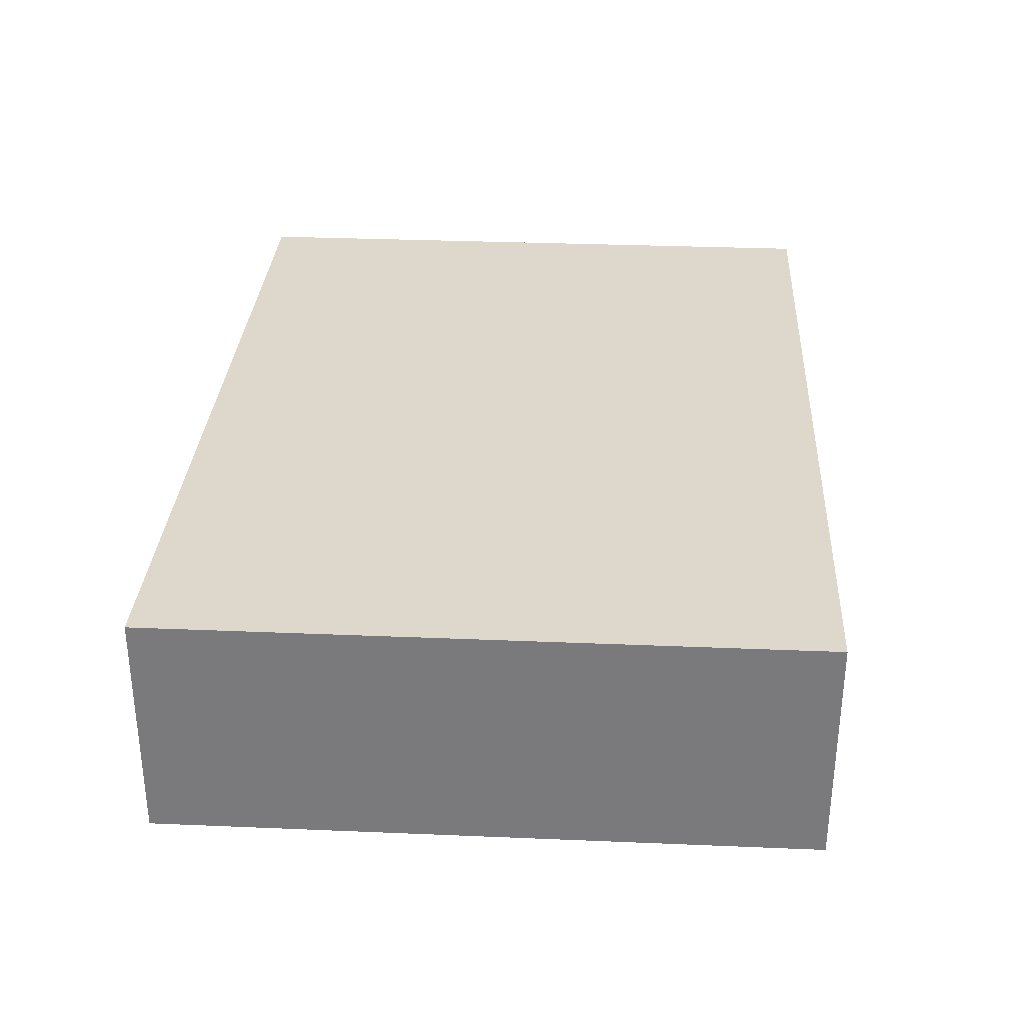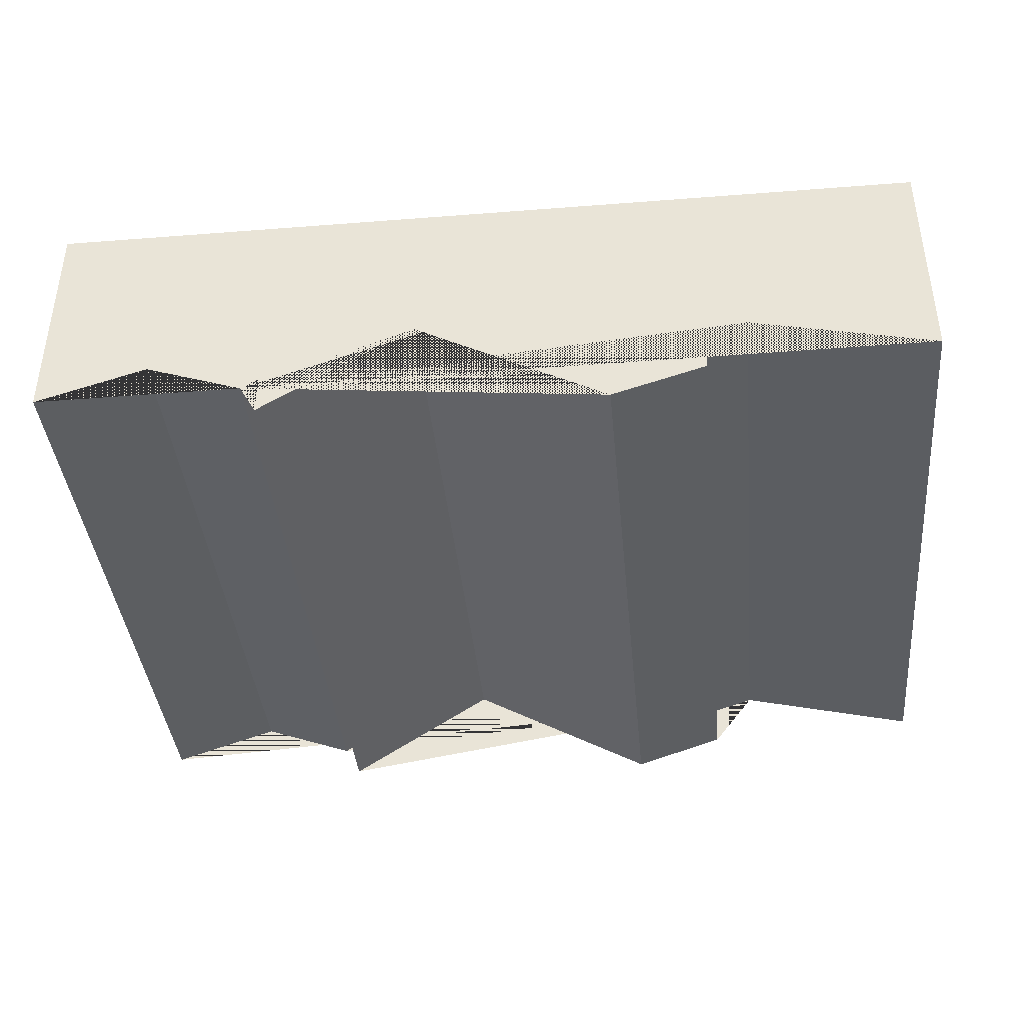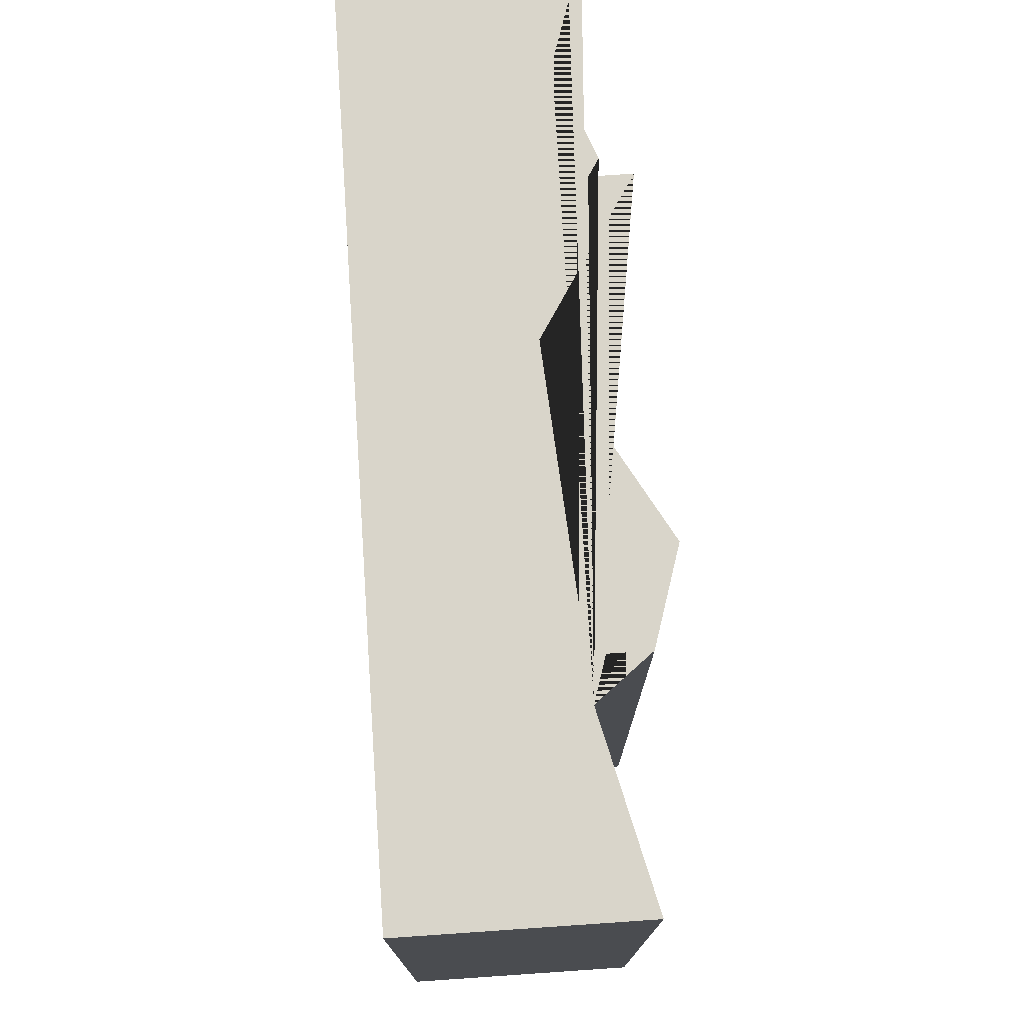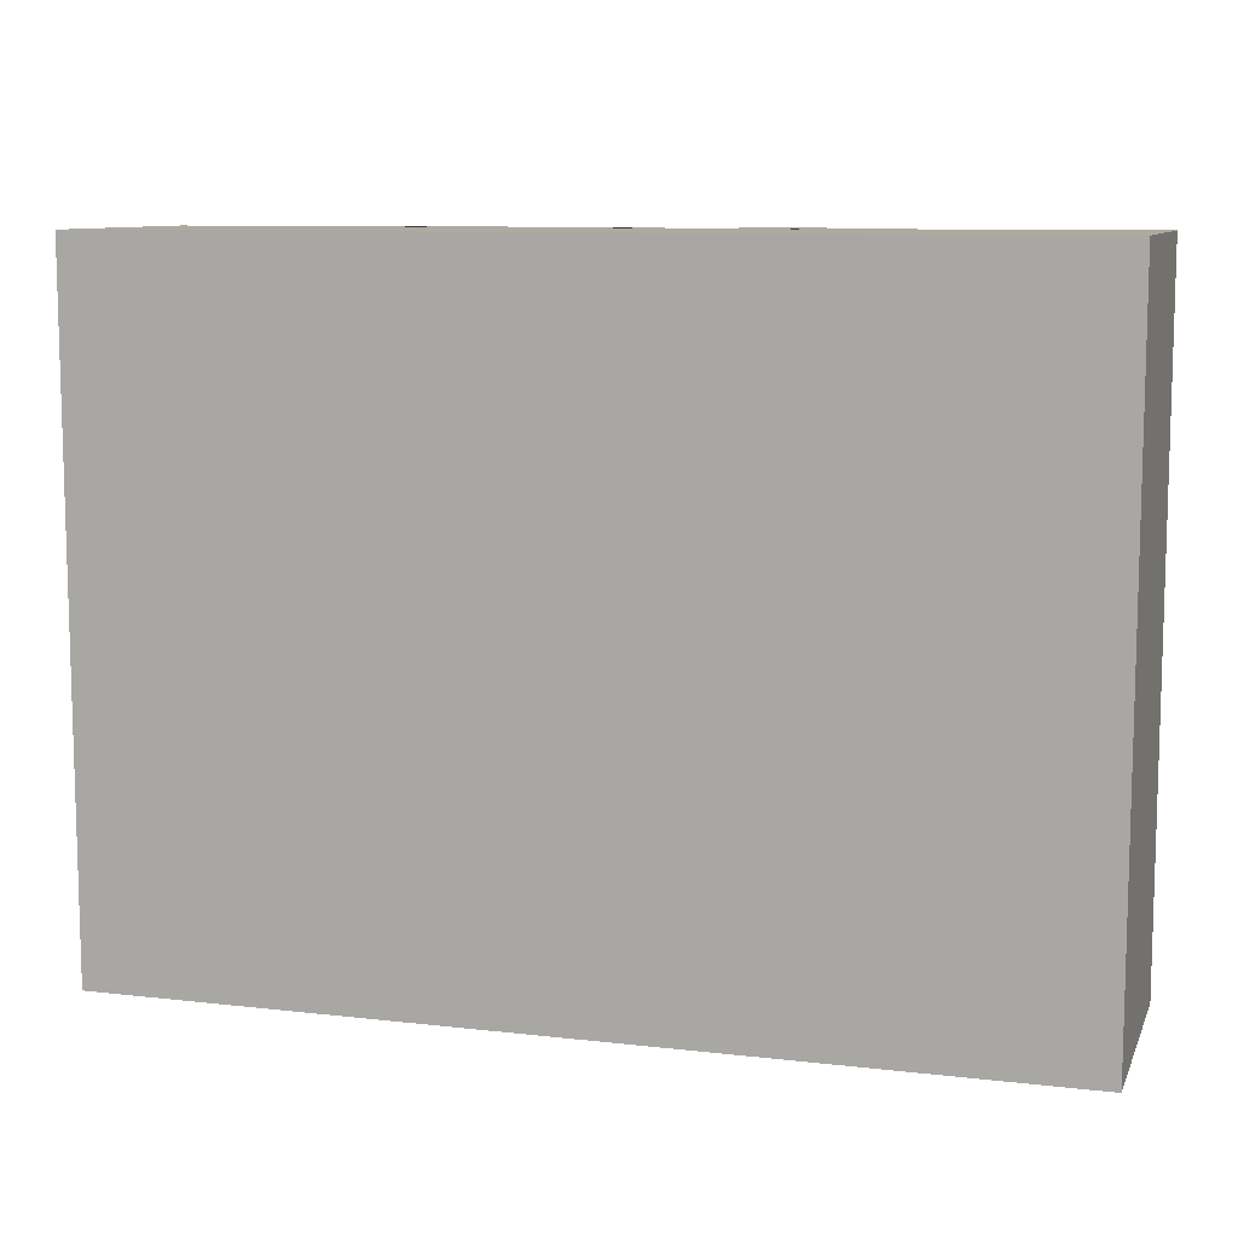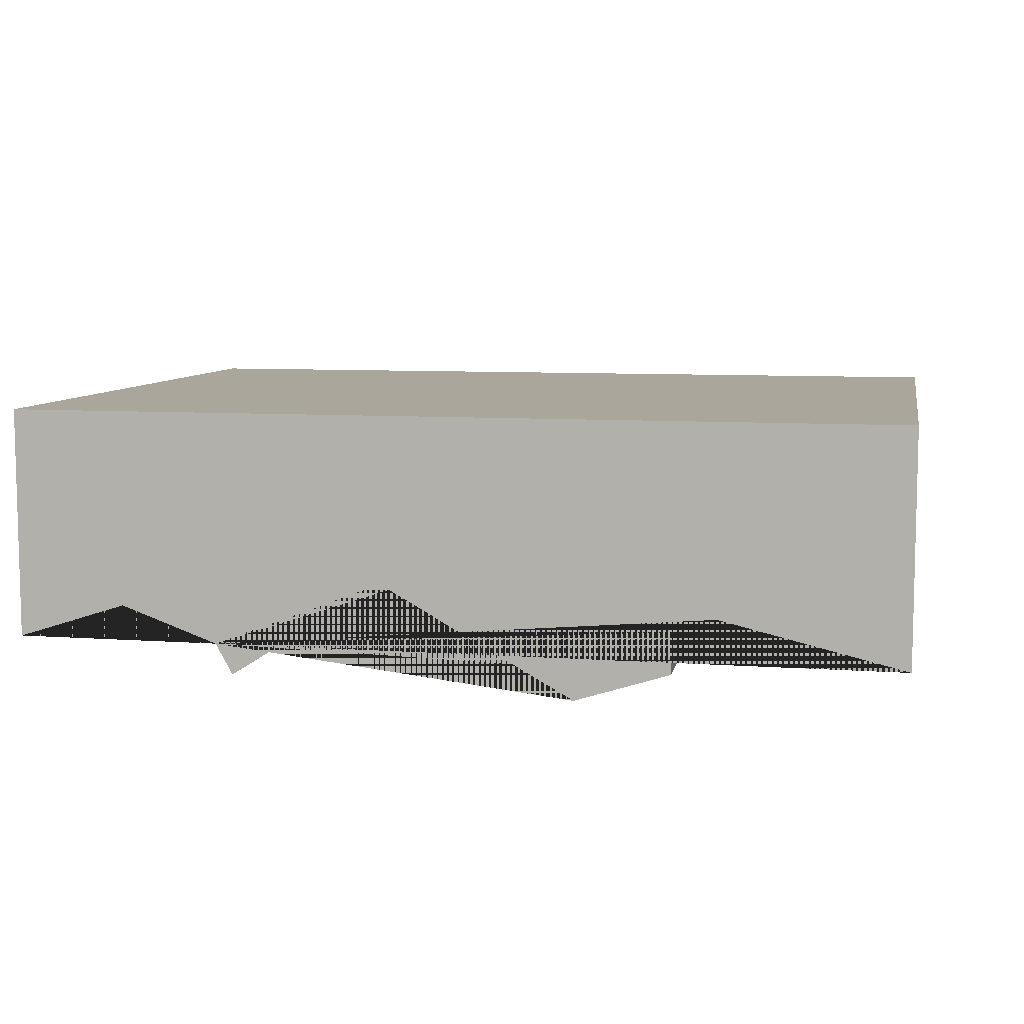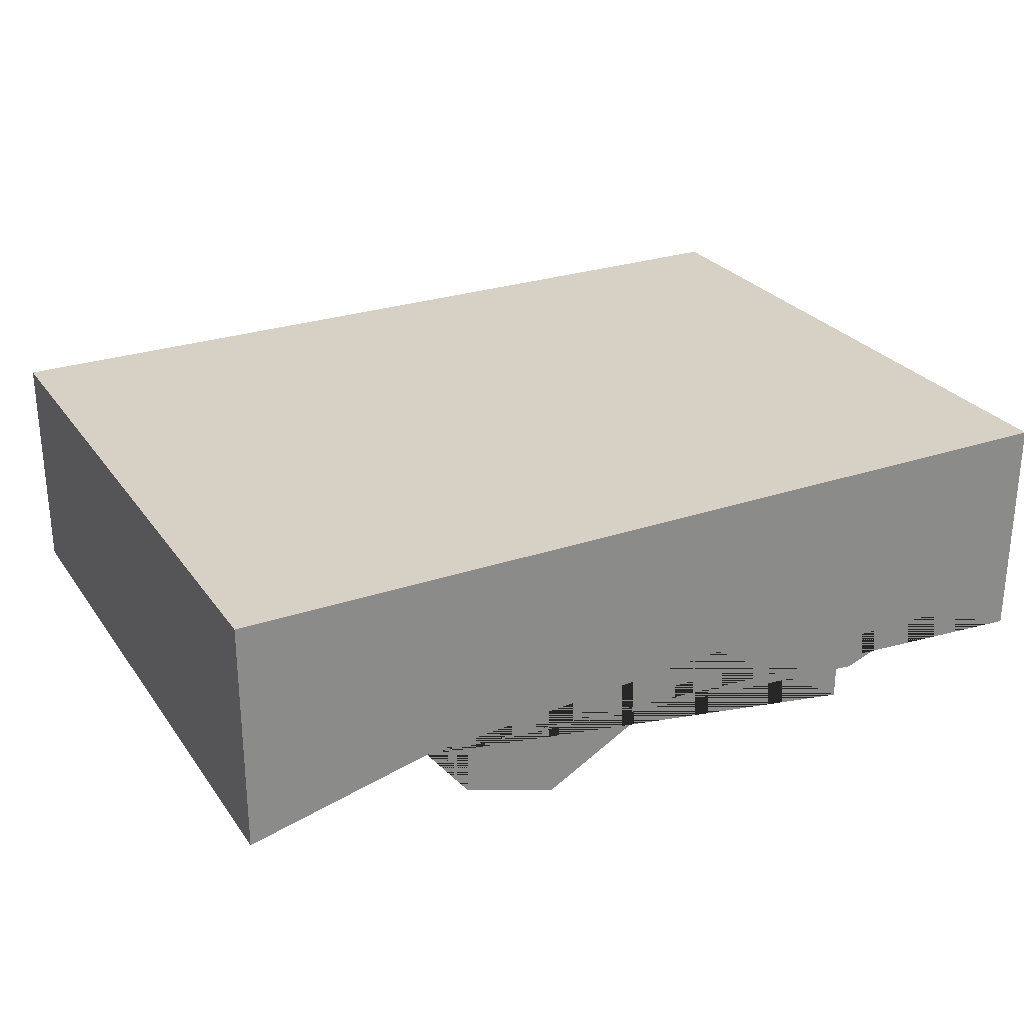
<metadata>
{"format":"obj","ext":"obj","renderer":"f3d","projection":"perspective","resolution":1024,"background":"white","views":[{"elev":31.4,"azim":93.4,"up":"+Z"},{"elev":-40.0,"azim":5.5,"up":"+Z"},{"elev":74.6,"azim":86.1,"up":"+Y"},{"elev":9.5,"azim":16.8,"up":"+Y"},{"elev":7.9,"azim":11.3,"up":"+Z"},{"elev":26.9,"azim":152.3,"up":"+Z"}]}
</metadata>
<code>
g Mesh1 Grey_Waterfall Model
v 3 7.219e-16 -2.888e-13
v 3 3.61e-16 -0.78
v 3 2.2 -0.78
v 3 2.2 -2.888e-13
f 1 2 3 4
v 0.701 7.219e-16 -0.78
v 0.7587 7.219e-16 -0.7436
v 0.7587 7.219e-16 -0.8836
v 1.275 7.219e-16 -0.5573
v 1.924 7.219e-16 -0.92
v 2.241 7.219e-16 -0.8199
v 2.241 7.219e-16 -0.6799
v 2.387 7.219e-16 -0.6338
v 7.508e-14 7.219e-16 -0
v 0 3.61e-16 -0.78
v 0.3719 0 -0.6611
f 5 6 7 8 9 10 11 12 2 1 13 14 15
v 0.701 2.2 -0.78
v 0.7587 2.2 -0.7436
f 16 17 6 5
v 2.387 2.2 -0.6338
v 2.241 2.2 -0.6799
v 2.241 2.2 -0.8199
v 1.924 2.2 -0.92
v 1.275 2.2 -0.5573
v 0.7587 2.2 -0.8836
v 0.3719 2.2 -0.6611
v 0 2.2 -0.78
v 7.508e-14 2.2 -0
f 18 19 20 21 22 23 17 16 24 25 26 4 3
f 12 11 19 18
f 19 11 10 20
f 9 21 20 10
f 8 22 21 9
f 7 23 22 8
f 6 17 23 7
f 18 3 2 12
f 24 16 5 15
f 25 24 15 14
f 14 13 26 25
f 4 26 13 1

</code>
